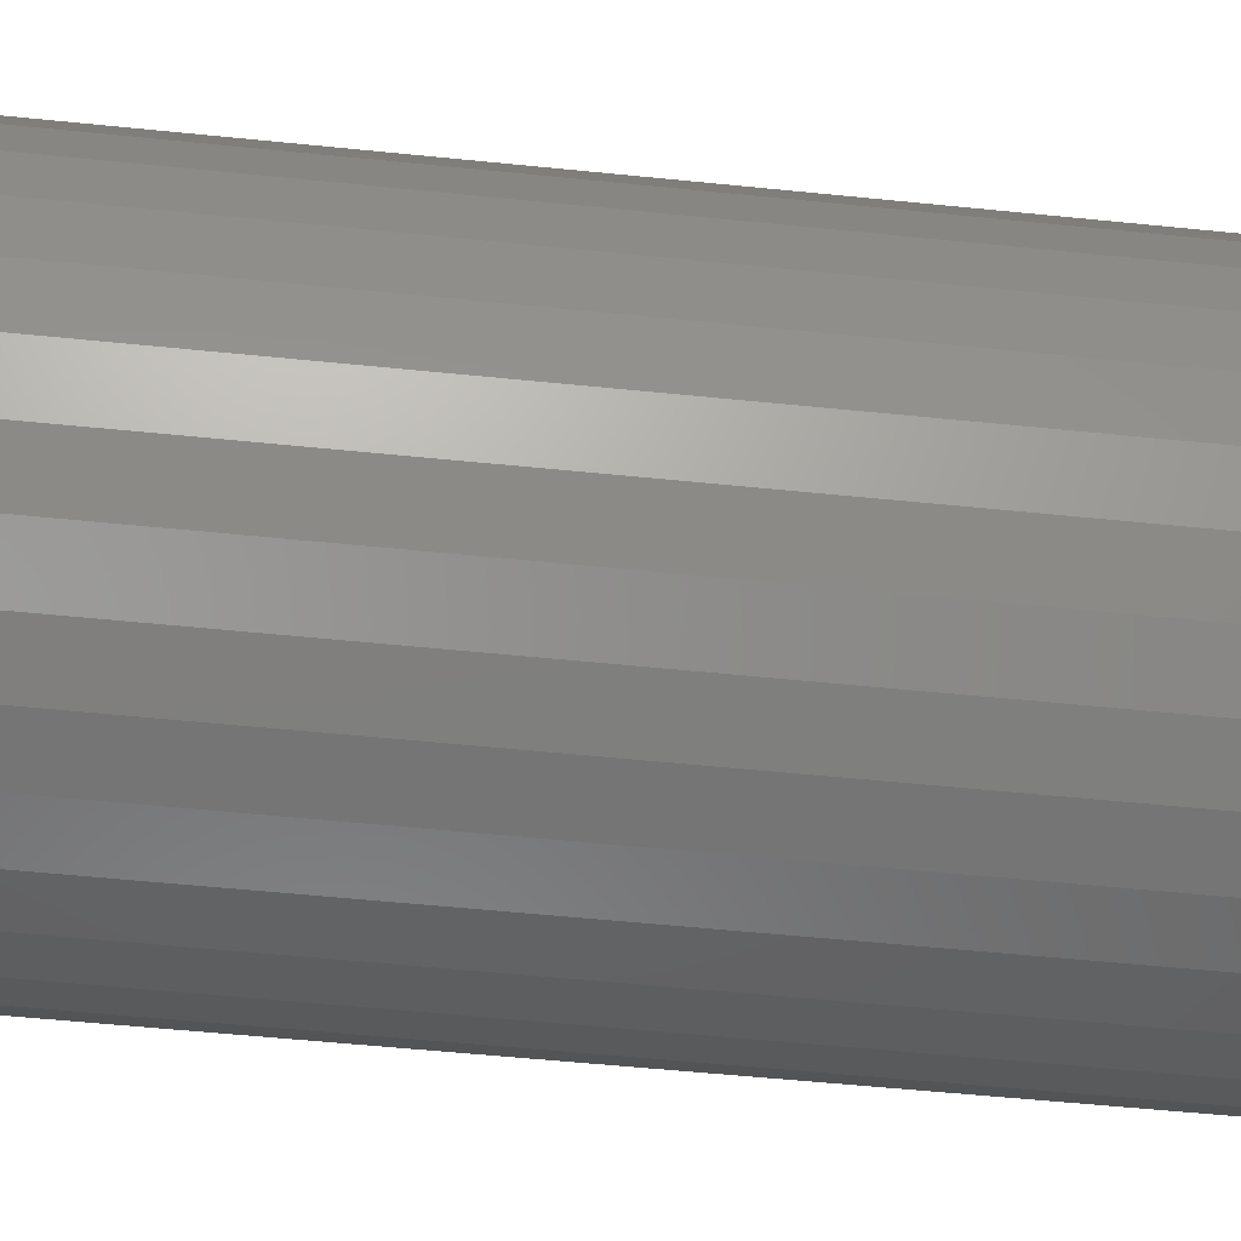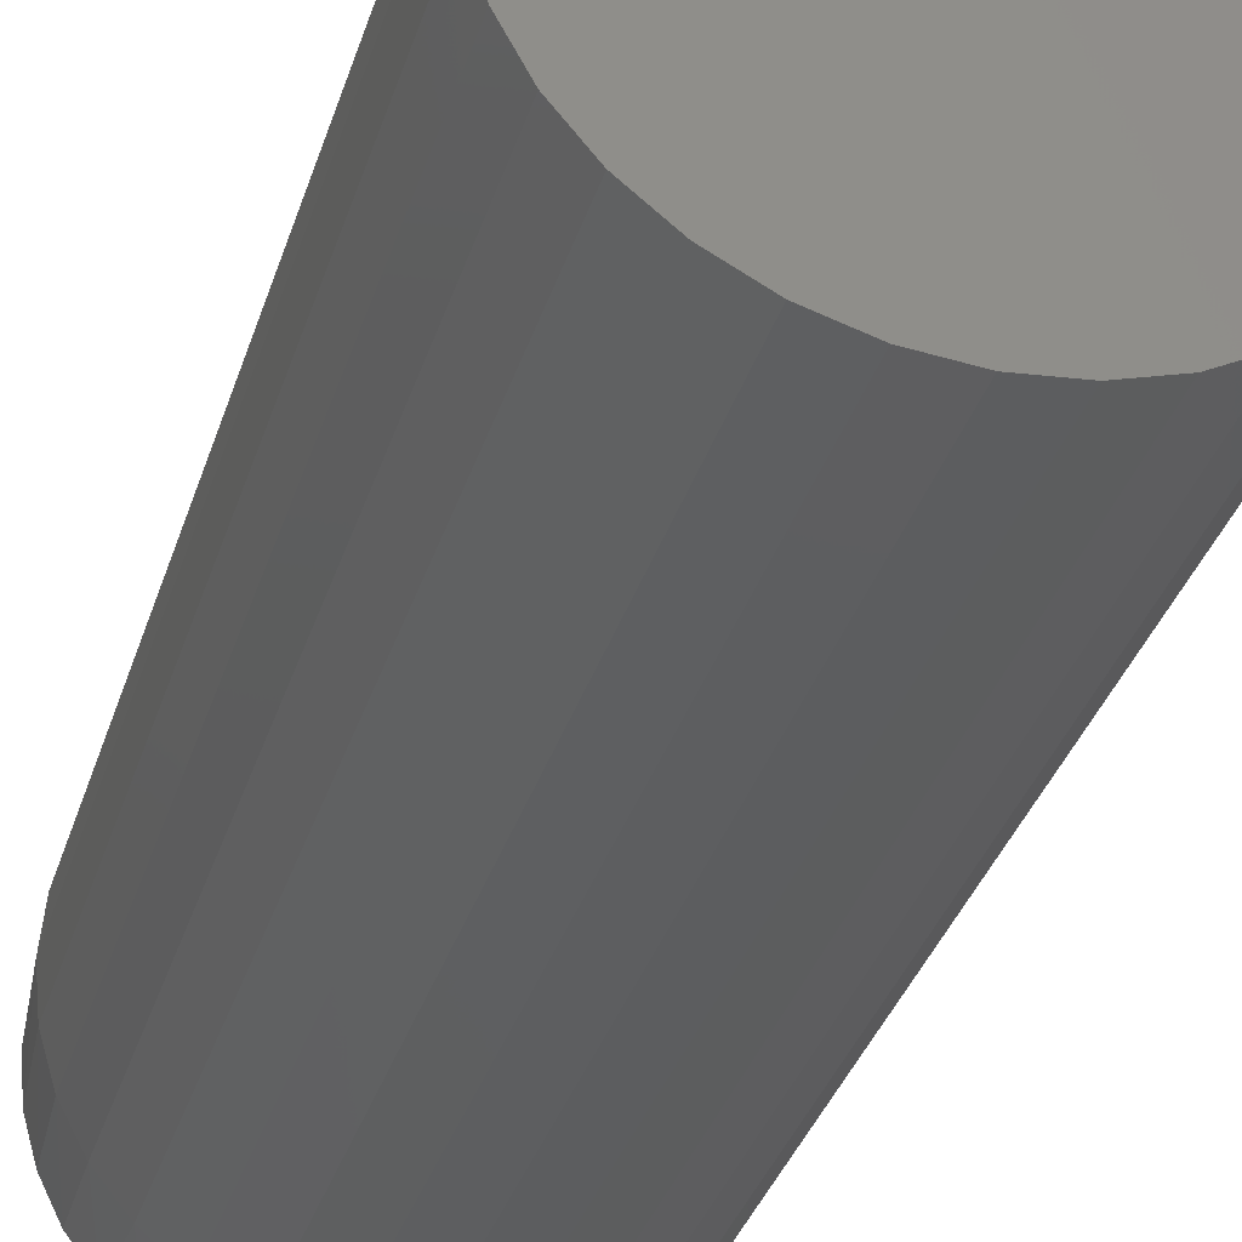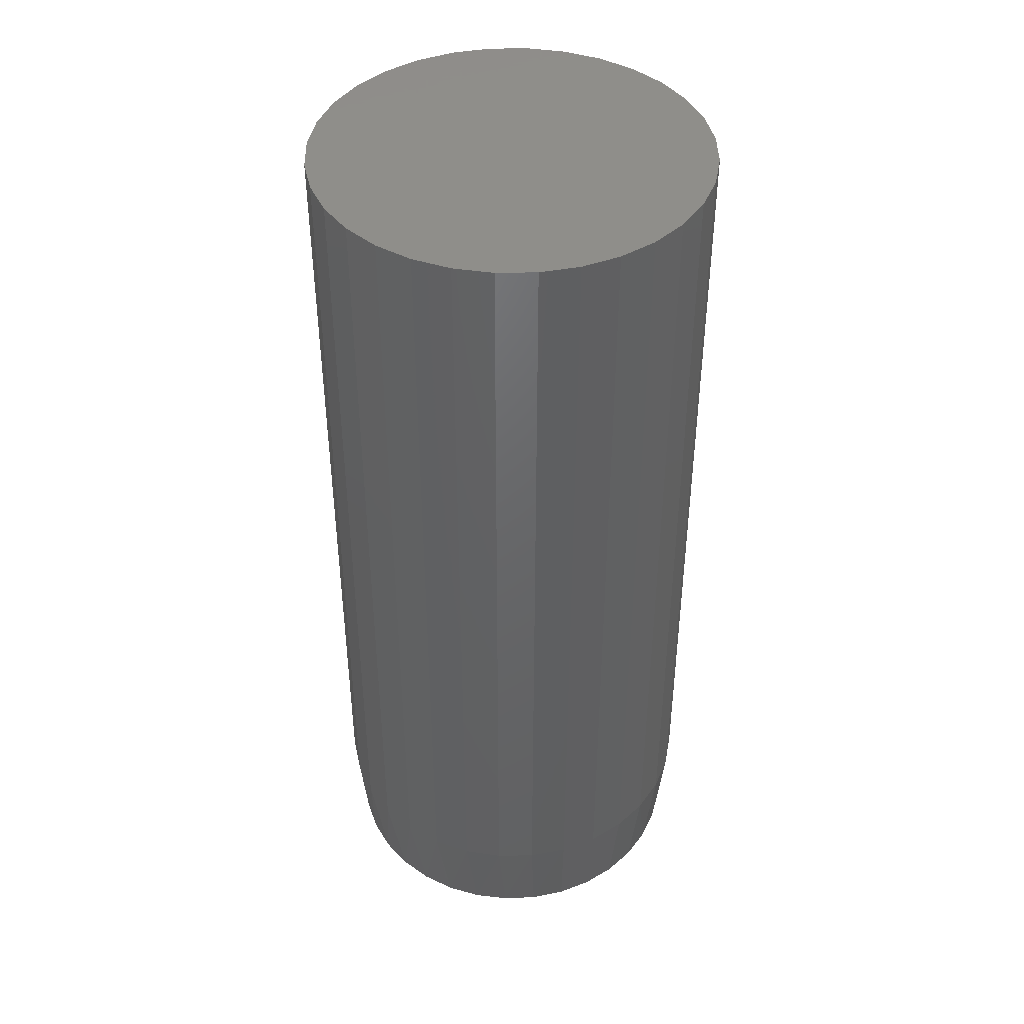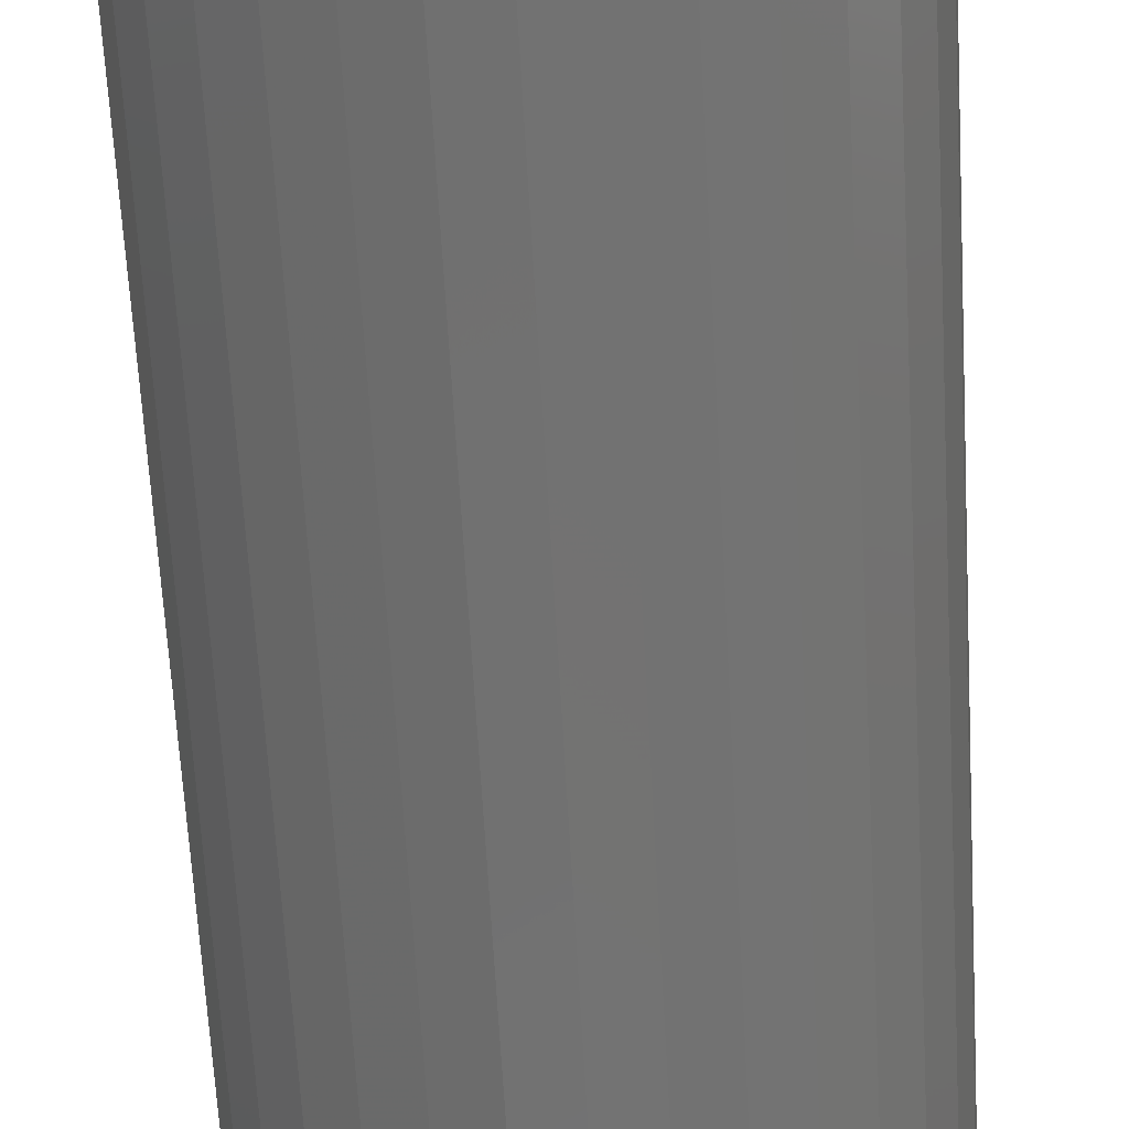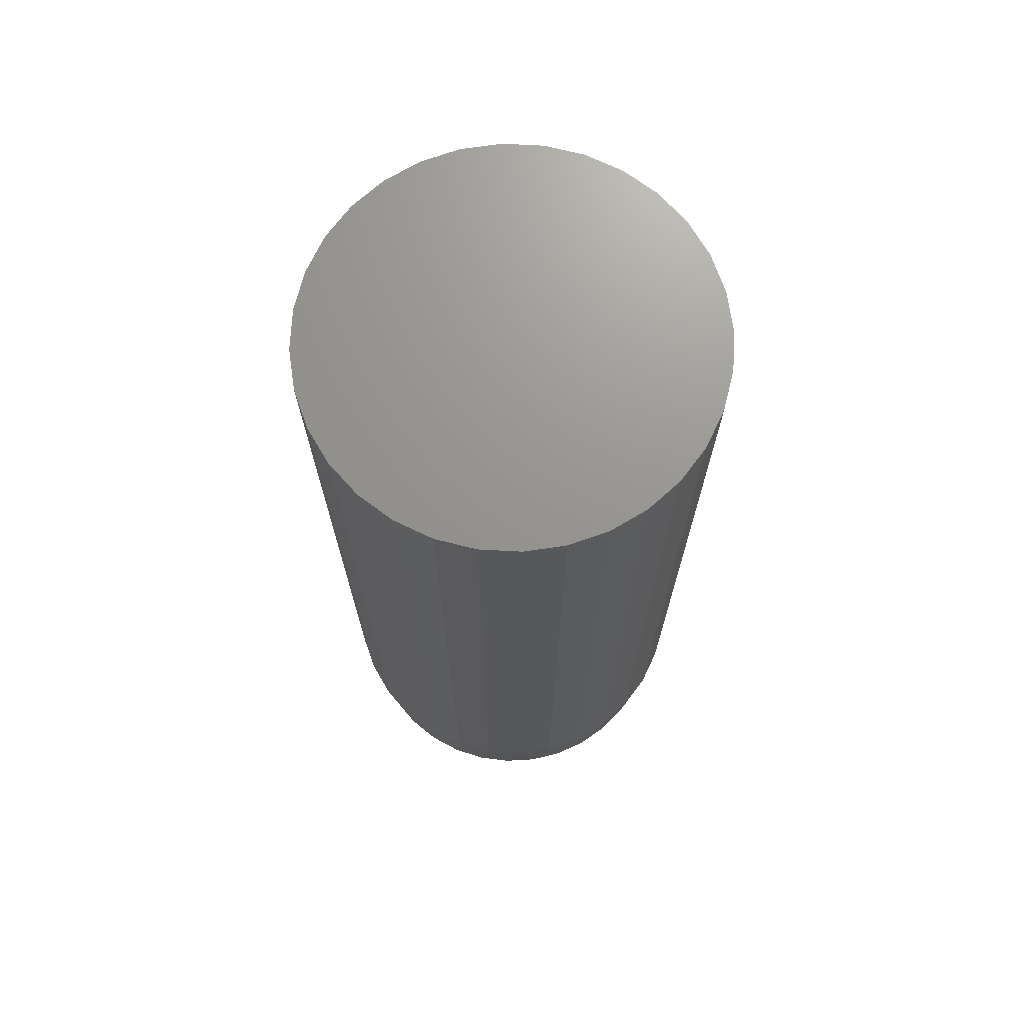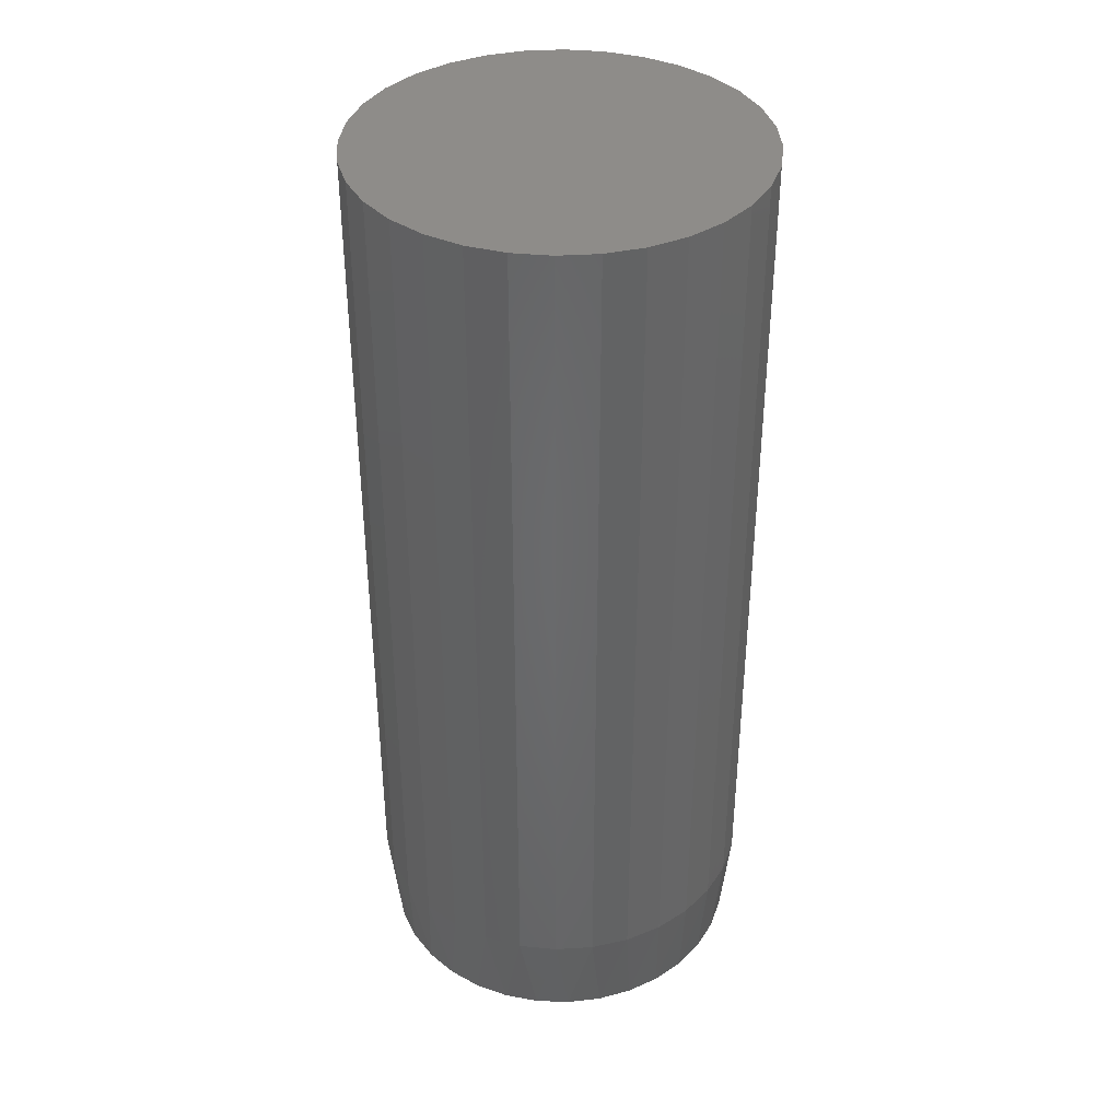
<metadata>
{"format":"stl","ext":"stl","renderer":"f3d","projection":"perspective","resolution":1024,"background":"white","views":[{"elev":-50.9,"azim":-96.5,"up":"+Z"},{"elev":-33.7,"azim":164.0,"up":"+Z"},{"elev":42.9,"azim":-119.3,"up":"+Y"},{"elev":-64.1,"azim":3.2,"up":"+Z"},{"elev":71.0,"azim":-13.9,"up":"+Y"},{"elev":38.2,"azim":-156.3,"up":"+Y"}]}
</metadata>
<code>
# stl→obj: 98 verts, 192 faces
v 0.01549 -0.75 0.1494
v -0.0122 -0.75 0.1494
v -0.03943 -0.75 0.1444
v 0.04272 -0.75 0.1444
v -0.06525 -0.75 0.1343
v 0.06854 -0.75 0.1343
v 0.06854 -0.75 -0.1343
v -0.03943 -0.75 -0.1444
v 0.04272 -0.75 -0.1444
v -0.0122 -0.75 -0.1494
v 0.01549 -0.75 -0.1494
v 0.09209 -0.75 0.1198
v -0.0888 -0.75 0.1198
v 0.1126 -0.75 0.1011
v -0.1093 -0.75 0.1011
v 0.1292 -0.75 0.07901
v -0.126 -0.75 0.07901
v 0.1416 -0.75 0.05422
v -0.1383 -0.75 0.05421
v 0.1492 -0.75 0.02758
v -0.1459 -0.75 0.02758
v 0.1517 -0.75 -1.063e-16
v -0.1484 -0.75 -1.459e-06
v 0.1492 -0.75 -0.02758
v -0.1459 -0.75 -0.02758
v 0.1416 -0.75 -0.05422
v -0.1383 -0.75 -0.05422
v 0.1292 -0.75 -0.07901
v -0.126 -0.75 -0.07901
v 0.1126 -0.75 -0.1011
v -0.1093 -0.75 -0.1011
v 0.09209 -0.75 -0.1198
v -0.0888 -0.75 -0.1198
v -0.06525 -0.75 -0.1343
v 0.1595 8.765e-18 -1.934e-17
v 0.1595 -0.6719 -5.801e-17
v 0.1565 8.597e-18 -0.0308
v 0.1565 -0.6719 -0.0308
v 0.1475 8.098e-18 -0.06042
v 0.1475 -0.6719 -0.06042
v 0.1329 7.288e-18 -0.08772
v 0.1329 -0.6719 -0.08772
v 0.1133 6.198e-18 -0.1116
v 0.1133 -0.6719 -0.1116
v 0.08937 4.87e-18 -0.1313
v 0.08937 -0.6719 -0.1313
v 0.06207 3.354e-18 -0.1459
v 0.06207 -0.6719 -0.1459
v 0.03245 1.71e-18 -0.1549
v 0.03245 -0.6719 -0.1549
v 0.001645 -9.932e-33 -0.1579
v 0.001645 -0.6719 -0.1579
v -0.02916 -1.71e-18 -0.1549
v -0.02916 -0.6719 -0.1549
v -0.05878 -3.354e-18 -0.1459
v -0.05878 -0.6719 -0.1459
v -0.08608 -4.87e-18 -0.1313
v -0.08608 -0.6719 -0.1313
v -0.11 -6.198e-18 -0.1116
v -0.11 -0.6719 -0.1116
v -0.1296 -7.288e-18 -0.08772
v -0.1296 -0.6719 -0.08772
v -0.1442 -8.098e-18 -0.06042
v -0.1442 -0.6719 -0.06042
v -0.1532 -8.597e-18 -0.0308
v -0.1532 -0.6719 -0.0308
v -0.1562 -8.765e-18 1.934e-17
v -0.1562 -0.6719 1.934e-17
v -0.1532 -8.597e-18 0.0308
v -0.1532 -0.6719 0.0308
v -0.1442 -8.098e-18 0.06042
v -0.1442 -0.6719 0.06042
v -0.1296 -7.288e-18 0.08772
v -0.1296 -0.6719 0.08772
v -0.11 -6.198e-18 0.1116
v -0.11 -0.6719 0.1116
v -0.08608 -4.87e-18 0.1313
v -0.08608 -0.6719 0.1313
v -0.05878 -3.354e-18 0.1459
v -0.05878 -0.6719 0.1459
v -0.02916 -1.71e-18 0.1549
v -0.02916 -0.6719 0.1549
v 0.001645 1.073e-33 0.1579
v 0.001645 -0.6719 0.1579
v 0.03245 1.71e-18 0.1549
v 0.03245 -0.6719 0.1549
v 0.06207 3.354e-18 0.1459
v 0.06207 -0.6719 0.1459
v 0.08937 4.87e-18 0.1313
v 0.08937 -0.6719 0.1313
v 0.1133 6.198e-18 0.1116
v 0.1133 -0.6719 0.1116
v 0.1329 7.288e-18 0.08772
v 0.1329 -0.6719 0.08772
v 0.1475 8.098e-18 0.06042
v 0.1475 -0.6719 0.06042
v 0.1565 8.597e-18 0.0308
v 0.1565 -0.6719 0.0308
f 1 2 3
f 1 3 4
f 4 3 5
f 4 5 6
f 7 8 9
f 9 8 10
f 9 10 11
f 6 5 12
f 12 5 13
f 12 13 14
f 14 13 15
f 14 15 16
f 16 15 17
f 16 17 18
f 18 17 19
f 18 19 20
f 20 19 21
f 20 21 22
f 22 21 23
f 22 23 24
f 24 23 25
f 24 25 26
f 26 25 27
f 26 27 28
f 28 27 29
f 28 29 30
f 30 29 31
f 30 31 32
f 32 31 33
f 32 33 7
f 7 33 34
f 7 34 8
f 35 36 37
f 37 36 38
f 37 38 39
f 39 38 40
f 39 40 41
f 41 40 42
f 41 42 43
f 43 42 44
f 43 44 45
f 45 44 46
f 45 46 47
f 47 46 48
f 47 48 49
f 49 48 50
f 49 50 51
f 51 50 52
f 51 52 53
f 53 52 54
f 53 54 55
f 55 54 56
f 55 56 57
f 57 56 58
f 57 58 59
f 59 58 60
f 59 60 61
f 61 60 62
f 61 62 63
f 63 62 64
f 63 64 65
f 65 64 66
f 65 66 67
f 67 66 68
f 67 68 69
f 69 68 70
f 69 70 71
f 71 70 72
f 71 72 73
f 73 72 74
f 73 74 75
f 75 74 76
f 75 76 77
f 77 76 78
f 77 78 79
f 79 78 80
f 79 80 81
f 81 80 82
f 81 82 83
f 83 82 84
f 83 84 85
f 85 84 86
f 85 86 87
f 87 86 88
f 87 88 89
f 89 88 90
f 89 90 91
f 91 90 92
f 91 92 93
f 93 92 94
f 93 94 95
f 95 94 96
f 95 96 97
f 97 96 98
f 97 98 35
f 35 98 36
f 98 96 18
f 96 94 16
f 18 96 16
f 94 92 14
f 16 94 14
f 92 90 12
f 14 92 12
f 90 88 6
f 12 90 6
f 88 86 4
f 6 88 4
f 86 84 1
f 4 86 1
f 84 82 2
f 1 84 2
f 82 80 3
f 2 82 3
f 80 78 5
f 3 80 5
f 78 76 13
f 5 78 13
f 76 74 15
f 13 76 15
f 74 72 17
f 15 74 17
f 72 70 19
f 17 72 19
f 19 70 21
f 21 70 68
f 21 68 23
f 18 20 98
f 98 20 22
f 98 22 36
f 66 64 27
f 64 62 29
f 27 64 29
f 62 60 31
f 29 62 31
f 60 58 33
f 31 60 33
f 58 56 34
f 33 58 34
f 56 54 8
f 34 56 8
f 54 52 10
f 8 54 10
f 52 50 11
f 10 52 11
f 50 48 9
f 11 50 9
f 48 46 7
f 9 48 7
f 46 44 32
f 7 46 32
f 44 42 30
f 32 44 30
f 42 40 28
f 30 42 28
f 40 38 26
f 28 40 26
f 26 38 24
f 24 38 36
f 24 36 22
f 27 25 66
f 66 25 23
f 66 23 68
f 83 85 81
f 79 81 85
f 87 79 85
f 49 53 47
f 51 53 49
f 53 55 47
f 47 55 57
f 47 57 45
f 45 57 59
f 45 59 43
f 43 59 61
f 43 61 41
f 41 61 63
f 41 63 39
f 39 63 65
f 39 65 37
f 37 65 67
f 37 67 35
f 35 67 69
f 35 69 97
f 97 69 71
f 97 71 95
f 95 71 73
f 95 73 93
f 93 73 75
f 93 75 91
f 91 75 77
f 91 77 89
f 89 77 79
f 89 79 87

</code>
